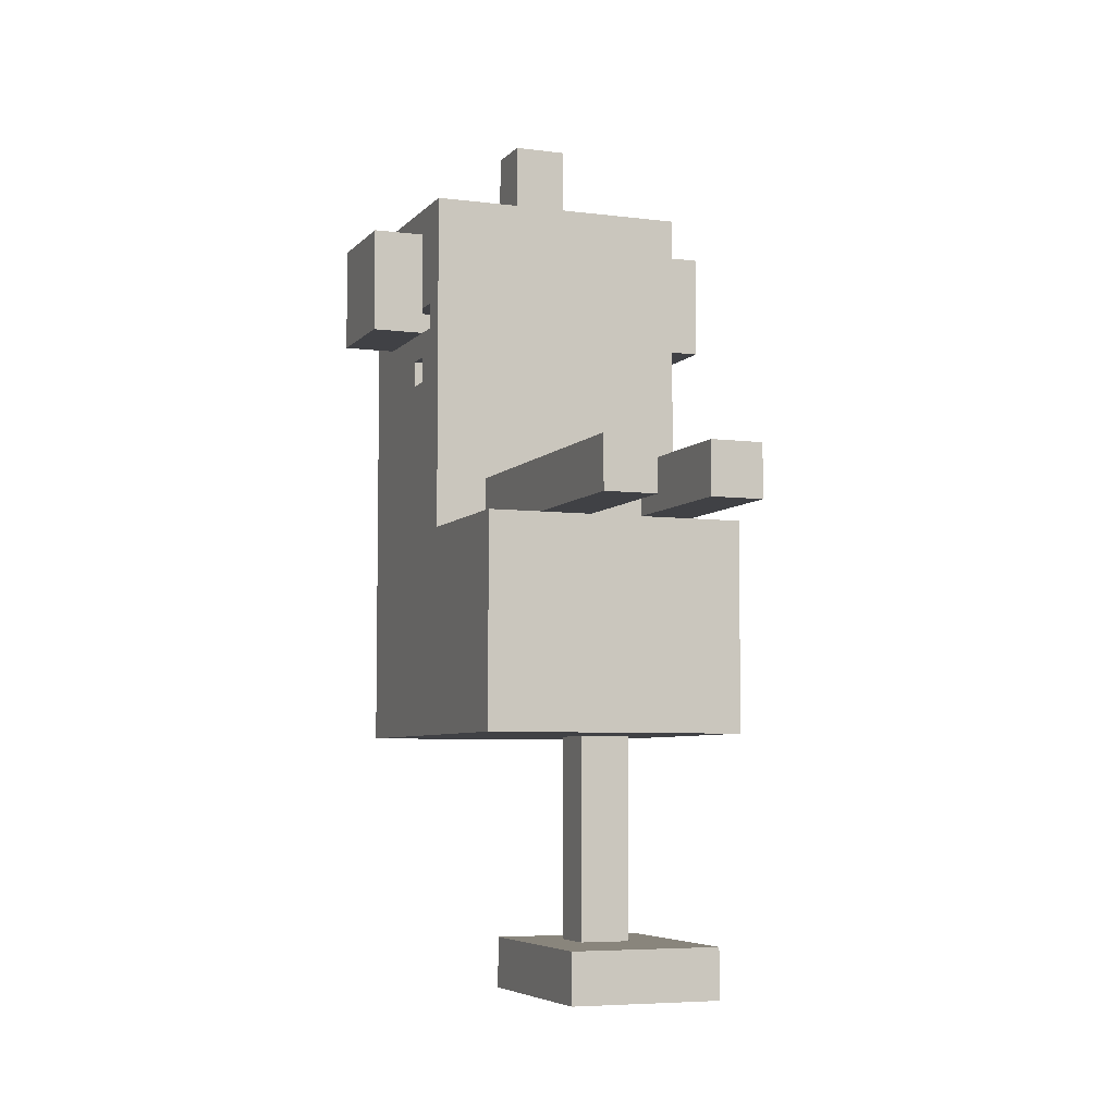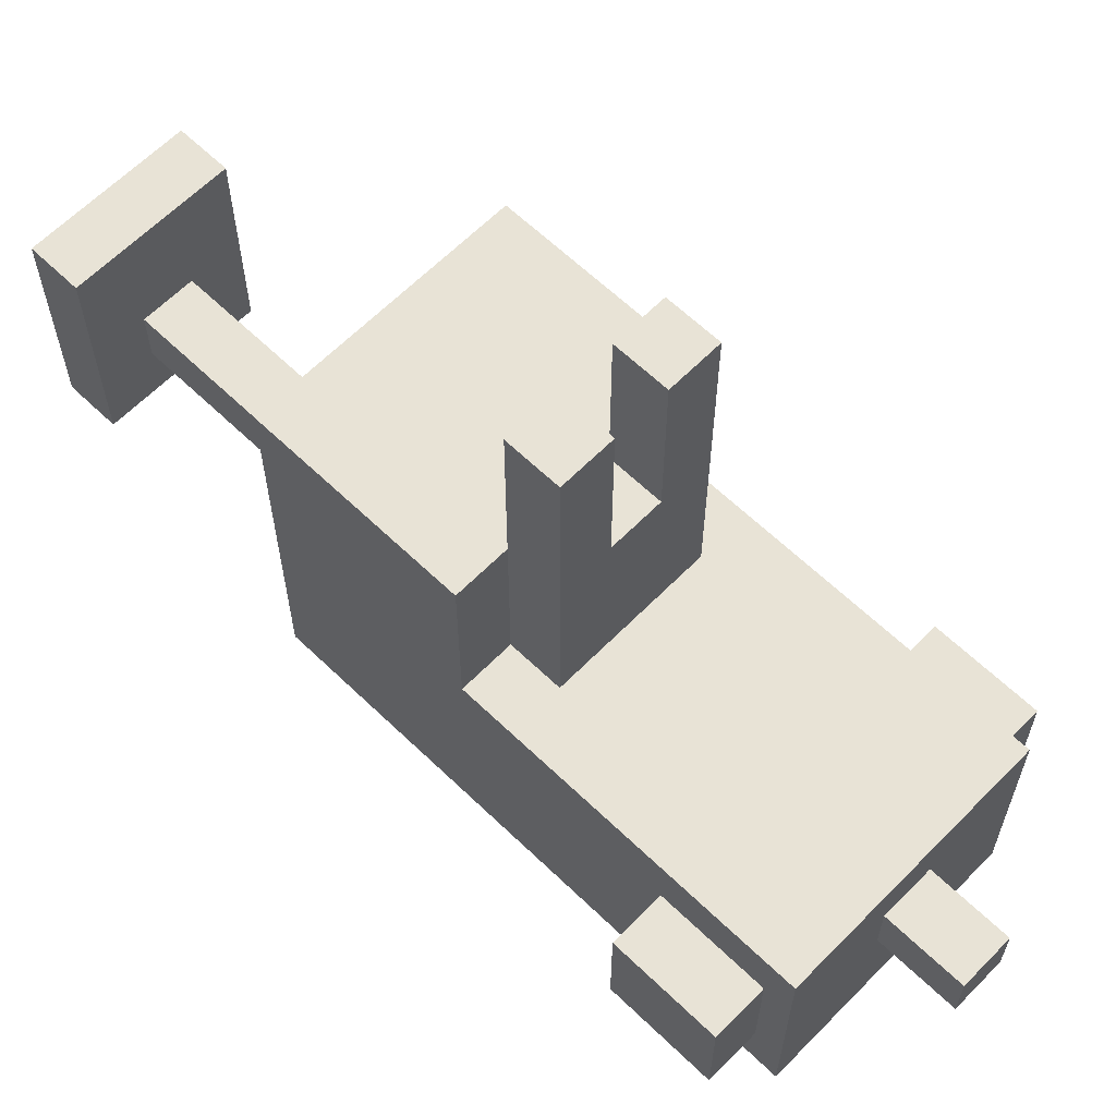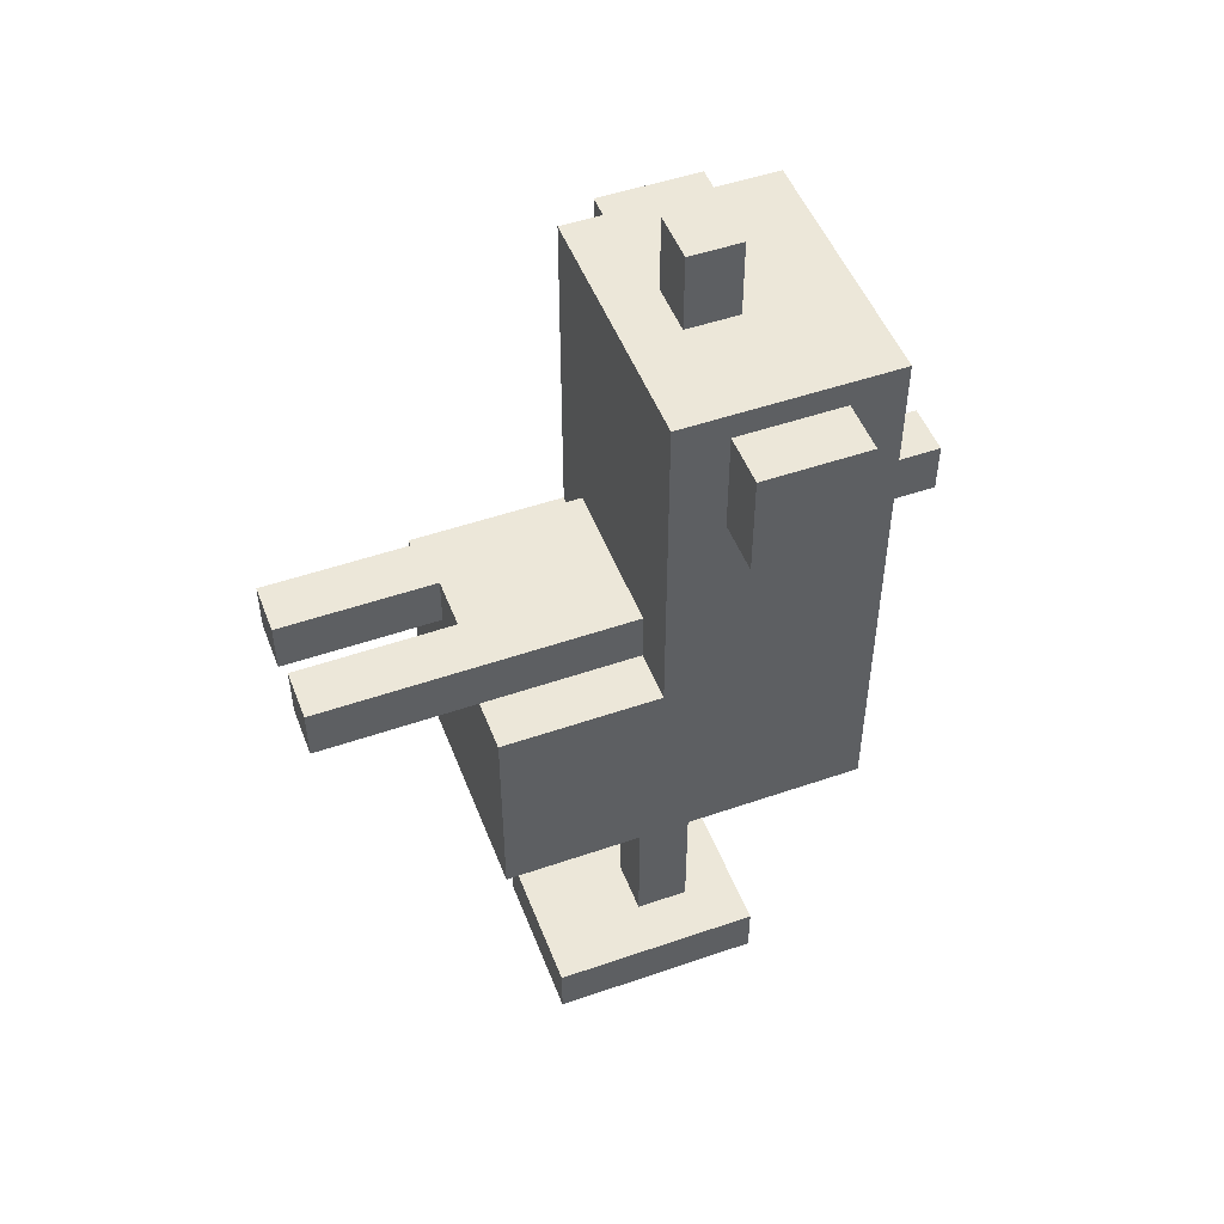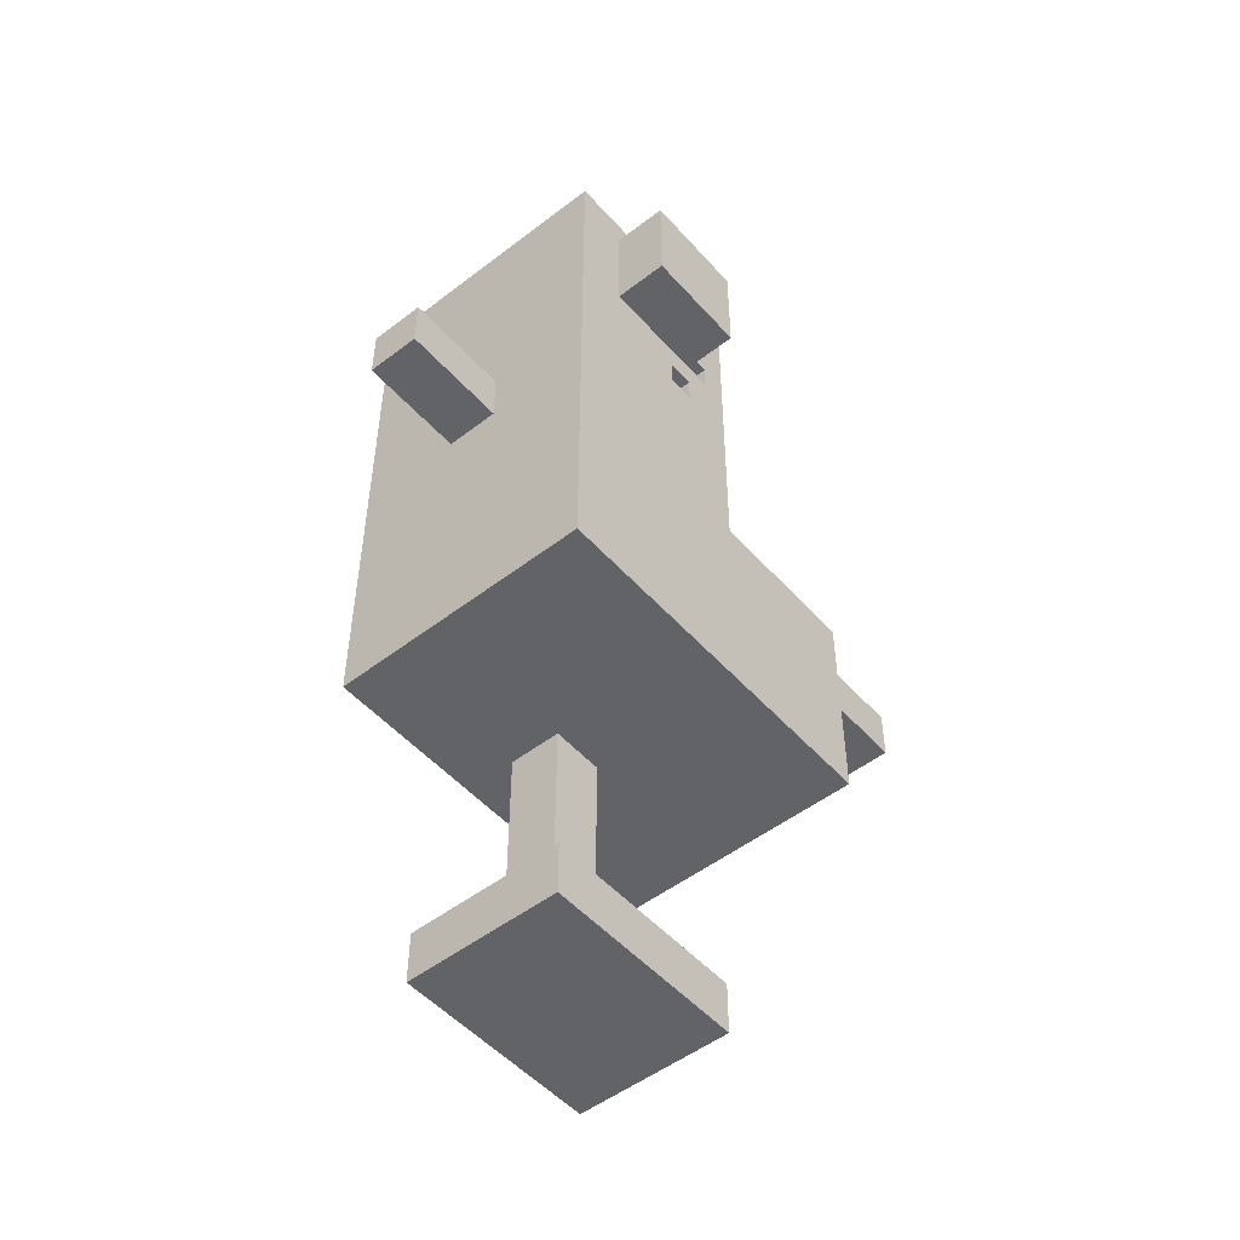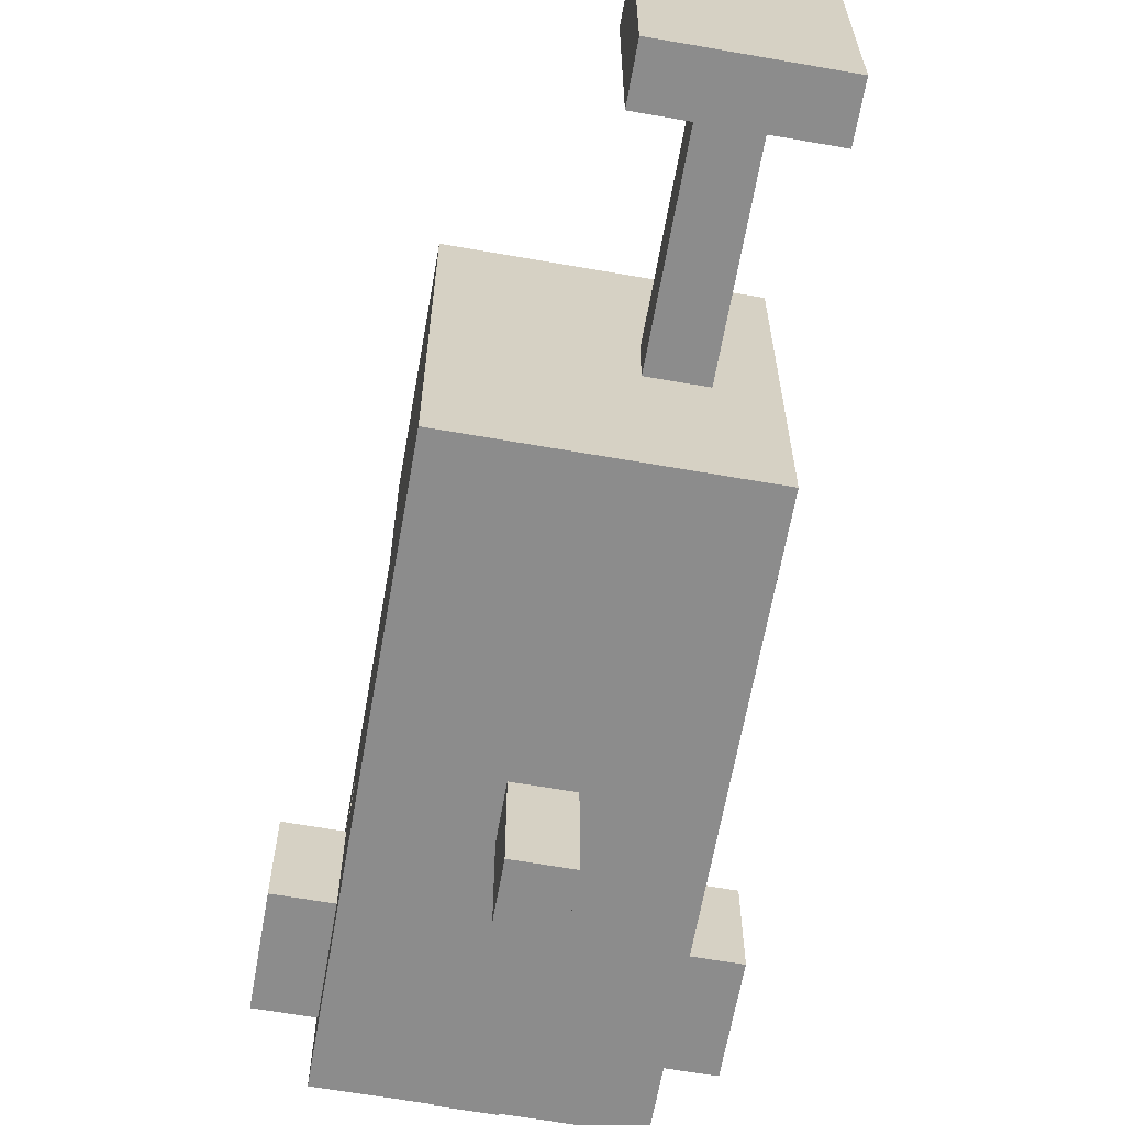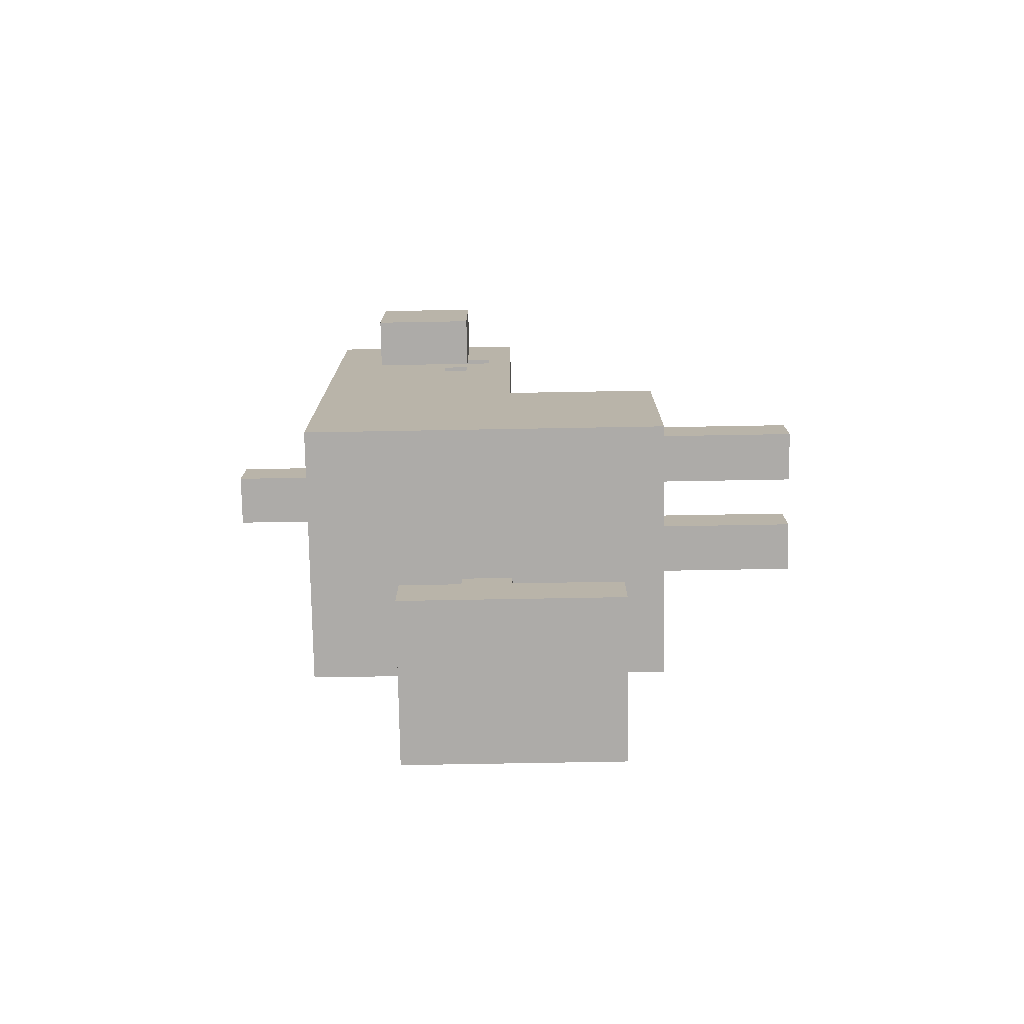
<metadata>
{"format":"obj","ext":"obj","renderer":"f3d","projection":"perspective","resolution":1024,"background":"white","views":[{"elev":-5.9,"azim":-21.3,"up":"+Y"},{"elev":62.5,"azim":134.3,"up":"+Z"},{"elev":50.0,"azim":69.2,"up":"+Y"},{"elev":-50.8,"azim":-140.0,"up":"+Y"},{"elev":-64.2,"azim":-10.0,"up":"+Z"},{"elev":-76.5,"azim":-89.0,"up":"+Y"}]}
</metadata>
<code>
o
v -7.4 2.7 0.4
v -7.4 2.7 1.192e-07
v -7.4 2.8 0.3
v -7.4 2.8 0.1
v -7.4 3 0.3
v -7.4 3 0.1
v -7.4 3.1 0.4
v -7.4 3.1 1.192e-07
v -7.2 1.1 1.2
v -7.2 1.1 -0.2
v -7.2 1.9 1.2
v -7.2 1.9 0.6
v -7.2 2.5 0.4
v -7.2 2.5 0.3
v -7.2 2.6 0.4
v -7.2 2.6 0.3
v -7.2 2.7 0.5
v -7.2 2.7 0.4
v -7.2 2.7 1.192e-07
v -7.2 2.8 0.5
v -7.2 2.8 0.4
v -7.2 3.1 0.4
v -7.2 3.1 1.192e-07
v -7.2 3.2 0.6
v -7.2 3.2 -0.2
v -7.1 2.5 0.4
v -7.1 2.5 0.3
v -7.1 2.6 0.4
v -7.1 2.6 0.3
v -7.1 2.7 0.5
v -7.1 2.7 0.3
v -7.1 2.8 0.5
v -7.1 2.8 0.3
v -7 1.9 1.8
v -7 1.9 1.2
v -7 1.9 0.6
v -7 2.1 1.8
v -7 2.1 0.6
v -6.8 0.1 1
v -6.8 0.1 0.2
v -6.8 0.3 1
v -6.8 0.3 0.2
v -6.8 2.1 -0.2
v -6.8 2.1 -0.6
v -6.8 2.3 -0.2
v -6.8 2.3 -0.6
v -6.8 3.2 0.4
v -6.8 3.2 0.2
v -6.8 3.5 0.4
v -6.8 3.5 0.2
v -6.6 0.3 0.6
v -6.6 0.3 0.4
v -6.6 1.1 0.6
v -6.6 1.1 0.4
v -6.6 1.9 1.8
v -6.6 1.9 1.2
v -6.6 2.1 1.8
v -6.6 2.1 1.2
v -7.2 2.7 0.4
v -7.2 2.7 0.3
v -7.2 2.8 0.4
v -7.2 2.8 0.3
v -6.8 1.9 1.8
v -6.8 1.9 1.2
v -6.8 2.1 1.8
v -6.8 2.1 1.2
v -6.6 2.1 -0.2
v -6.6 2.1 -0.6
v -6.6 2.3 -0.2
v -6.6 2.3 -0.6
v -6.6 3.2 0.4
v -6.6 3.2 0.2
v -6.6 3.5 0.4
v -6.6 3.5 0.2
v -6.4 0.3 0.6
v -6.4 0.3 0.4
v -6.4 1.1 0.6
v -6.4 1.1 0.4
v -6.4 1.9 1.8
v -6.4 1.9 1.2
v -6.4 1.9 0.6
v -6.4 2.1 1.8
v -6.4 2.1 0.6
v -6.2 0.1 1
v -6.2 0.1 0.2
v -6.2 0.3 1
v -6.2 0.3 0.2
v -6.2 1.1 1.2
v -6.2 1.1 -0.2
v -6.2 1.9 1.2
v -6.2 1.9 0.6
v -6.2 2.7 0.4
v -6.2 2.7 1.192e-07
v -6.2 3.1 0.4
v -6.2 3.1 1.192e-07
v -6.2 3.2 0.6
v -6.2 3.2 -0.2
v -6 2.7 0.4
v -6 2.7 1.192e-07
v -6 2.8 0.3
v -6 2.8 0.1
v -6 3 0.3
v -6 3 0.1
v -6 3.1 0.4
v -6 3.1 1.192e-07
v -7 1.9 1.8
v -7 2.1 1.8
v -6.8 1.9 1.8
v -6.8 2.1 1.8
v -6.6 1.9 1.8
v -6.6 2.1 1.8
v -6.4 1.9 1.8
v -6.4 2.1 1.8
v -7.2 1.1 1.2
v -7.2 1.9 1.2
v -7 1.9 1.2
v -6.8 1.9 1.2
v -6.8 2.1 1.2
v -6.6 1.9 1.2
v -6.6 2.1 1.2
v -6.4 1.9 1.2
v -6.2 1.1 1.2
v -6.2 1.9 1.2
v -6.8 0.1 1
v -6.8 0.3 1
v -6.2 0.1 1
v -6.2 0.3 1
v -7.2 1.9 0.6
v -7.2 3.2 0.6
v -7 1.9 0.6
v -7 2.1 0.6
v -6.6 0.3 0.6
v -6.6 1.1 0.6
v -6.4 0.3 0.6
v -6.4 1.1 0.6
v -6.4 1.9 0.6
v -6.4 2.1 0.6
v -6.2 1.9 0.6
v -6.2 3.2 0.6
v -7.4 2.7 0.4
v -7.4 3.1 0.4
v -7.2 2.7 0.4
v -7.2 2.8 0.4
v -7.2 3.1 0.4
v -6.8 3.2 0.4
v -6.8 3.5 0.4
v -6.6 3.2 0.4
v -6.6 3.5 0.4
v -6.2 2.7 0.4
v -6.2 3.1 0.4
v -6 2.7 0.4
v -6 3.1 0.4
v -7.2 2.5 0.3
v -7.2 2.6 0.3
v -7.2 2.7 0.3
v -7.2 2.8 0.3
v -7.1 2.5 0.3
v -7.1 2.6 0.3
v -7.1 2.7 0.3
v -7.1 2.8 0.3
v -7.2 2.7 0.5
v -7.2 2.8 0.5
v -7.1 2.7 0.5
v -7.1 2.8 0.5
v -7.2 2.5 0.4
v -7.2 2.6 0.4
v -7.1 2.5 0.4
v -7.1 2.6 0.4
v -6.6 0.3 0.4
v -6.6 1.1 0.4
v -6.4 0.3 0.4
v -6.4 1.1 0.4
v -6.8 0.1 0.2
v -6.8 0.3 0.2
v -6.8 3.2 0.2
v -6.8 3.5 0.2
v -6.6 3.2 0.2
v -6.6 3.5 0.2
v -6.2 0.1 0.2
v -6.2 0.3 0.2
v -7.4 2.7 1.192e-07
v -7.4 3.1 1.192e-07
v -7.2 2.7 1.192e-07
v -7.2 3.1 1.192e-07
v -6.2 2.7 1.192e-07
v -6.2 3.1 1.192e-07
v -6 2.7 1.192e-07
v -6 3.1 1.192e-07
v -7.2 1.1 -0.2
v -7.2 3.2 -0.2
v -6.8 2.1 -0.2
v -6.8 2.3 -0.2
v -6.6 2.1 -0.2
v -6.6 2.3 -0.2
v -6.2 1.1 -0.2
v -6.2 3.2 -0.2
v -6.8 2.1 -0.6
v -6.8 2.3 -0.6
v -6.6 2.1 -0.6
v -6.6 2.3 -0.6
v -6.8 0.1 1
v -6.2 0.1 1
v -6.8 0.1 0.2
v -6.2 0.1 0.2
v -7.2 1.1 1.2
v -6.2 1.1 1.2
v -6.6 1.1 0.6
v -6.4 1.1 0.6
v -6.6 1.1 0.4
v -6.4 1.1 0.4
v -7.2 1.1 -0.2
v -6.2 1.1 -0.2
v -7 1.9 1.8
v -6.8 1.9 1.8
v -6.6 1.9 1.8
v -6.4 1.9 1.8
v -7 1.9 1.2
v -6.8 1.9 1.2
v -6.6 1.9 1.2
v -6.4 1.9 1.2
v -6.8 2.1 -0.2
v -6.6 2.1 -0.2
v -6.8 2.1 -0.6
v -6.6 2.1 -0.6
v -7.2 2.6 0.4
v -7.1 2.6 0.4
v -7.2 2.6 0.3
v -7.1 2.6 0.3
v -7.4 2.7 0.4
v -7.2 2.7 0.4
v -6.2 2.7 0.4
v -6 2.7 0.4
v -7.4 2.7 1.192e-07
v -7.2 2.7 1.192e-07
v -6.2 2.7 1.192e-07
v -6 2.7 1.192e-07
v -7.2 2.8 0.5
v -7.1 2.8 0.5
v -7.2 2.8 0.4
v -7.2 2.8 0.3
v -7.1 2.8 0.3
v -6.8 0.3 1
v -6.2 0.3 1
v -6.6 0.3 0.6
v -6.4 0.3 0.6
v -6.6 0.3 0.4
v -6.4 0.3 0.4
v -6.8 0.3 0.2
v -6.2 0.3 0.2
v -7.2 1.9 1.2
v -7 1.9 1.2
v -6.4 1.9 1.2
v -6.2 1.9 1.2
v -7.2 1.9 0.6
v -7 1.9 0.6
v -6.4 1.9 0.6
v -6.2 1.9 0.6
v -7 2.1 1.8
v -6.8 2.1 1.8
v -6.6 2.1 1.8
v -6.4 2.1 1.8
v -6.8 2.1 1.2
v -6.6 2.1 1.2
v -7 2.1 0.6
v -6.4 2.1 0.6
v -6.8 2.3 -0.2
v -6.6 2.3 -0.2
v -6.8 2.3 -0.6
v -6.6 2.3 -0.6
v -7.2 2.5 0.4
v -7.1 2.5 0.4
v -7.2 2.5 0.3
v -7.1 2.5 0.3
v -7.2 2.7 0.5
v -7.1 2.7 0.5
v -7.2 2.7 0.4
v -7.2 2.7 0.3
v -7.1 2.7 0.3
v -7.4 3.1 0.4
v -7.2 3.1 0.4
v -6.2 3.1 0.4
v -6 3.1 0.4
v -7.4 3.1 1.192e-07
v -7.2 3.1 1.192e-07
v -6.2 3.1 1.192e-07
v -6 3.1 1.192e-07
v -7.2 3.2 0.6
v -6.2 3.2 0.6
v -6.8 3.2 0.4
v -6.6 3.2 0.4
v -6.8 3.2 0.2
v -6.6 3.2 0.2
v -7.2 3.2 -0.2
v -6.2 3.2 -0.2
v -6.8 3.5 0.4
v -6.6 3.5 0.4
v -6.8 3.5 0.2
v -6.6 3.5 0.2
f 3 2 1
f 4 2 3
f 5 3 1
f 5 4 3
f 6 2 4
f 6 4 5
f 7 5 1
f 7 6 5
f 8 2 6
f 8 6 7
f 11 10 9
f 12 10 11
f 13 10 12
f 14 10 13
f 15 13 12
f 16 10 14
f 17 15 12
f 17 16 15
f 18 16 17
f 19 10 16
f 19 16 18
f 20 17 12
f 22 21 20
f 23 10 19
f 24 22 20
f 24 23 22
f 24 20 12
f 25 10 23
f 25 23 24
f 28 27 26
f 29 27 28
f 32 31 30
f 33 31 32
f 37 35 34
f 37 36 35
f 38 36 37
f 41 40 39
f 42 40 41
f 45 44 43
f 46 44 45
f 49 48 47
f 50 48 49
f 53 52 51
f 54 52 53
f 57 56 55
f 58 56 57
f 59 60 61
f 61 60 62
f 63 64 65
f 65 64 66
f 67 68 69
f 69 68 70
f 71 72 73
f 73 72 74
f 75 76 77
f 77 76 78
f 79 80 82
f 80 81 82
f 82 81 83
f 84 85 86
f 86 85 87
f 88 89 90
f 90 89 91
f 91 89 92
f 92 89 93
f 91 92 94
f 93 89 95
f 91 94 96
f 94 95 96
f 95 89 97
f 96 95 97
f 98 99 100
f 100 99 101
f 98 100 102
f 100 101 102
f 101 99 103
f 102 101 103
f 98 102 104
f 102 103 104
f 103 99 105
f 104 103 105
f 108 107 106
f 109 107 108
f 112 111 110
f 113 111 112
f 116 115 114
f 117 116 114
f 119 117 114
f 119 118 117
f 120 118 119
f 121 119 114
f 122 121 114
f 123 121 122
f 126 125 124
f 127 125 126
f 130 129 128
f 131 129 130
f 134 133 132
f 135 133 134
f 137 129 131
f 138 137 136
f 139 129 137
f 139 137 138
f 142 141 140
f 143 141 142
f 144 141 143
f 147 146 145
f 148 146 147
f 151 150 149
f 152 150 151
f 157 154 153
f 158 154 157
f 159 156 155
f 160 156 159
f 161 162 163
f 163 162 164
f 165 166 167
f 167 166 168
f 169 170 171
f 171 170 172
f 175 176 177
f 177 176 178
f 173 174 179
f 179 174 180
f 181 182 183
f 183 182 184
f 185 186 187
f 187 186 188
f 189 190 191
f 191 190 192
f 189 191 193
f 192 190 194
f 189 193 195
f 193 194 195
f 194 190 196
f 195 194 196
f 197 198 199
f 199 198 200
f 203 202 201
f 204 202 203
f 207 206 205
f 208 206 207
f 209 207 205
f 210 206 208
f 211 209 205
f 211 210 209
f 212 206 210
f 212 210 211
f 217 214 213
f 218 214 217
f 219 216 215
f 220 216 219
f 223 222 221
f 224 222 223
f 227 226 225
f 228 226 227
f 233 230 229
f 234 230 233
f 235 232 231
f 236 232 235
f 239 238 237
f 240 238 239
f 241 238 240
f 242 243 244
f 244 243 245
f 242 244 246
f 245 243 247
f 242 246 248
f 246 247 248
f 247 243 249
f 248 247 249
f 250 251 254
f 254 251 255
f 252 253 256
f 256 253 257
f 258 259 262
f 260 261 263
f 258 262 264
f 262 263 264
f 263 261 265
f 264 263 265
f 266 267 268
f 268 267 269
f 270 271 272
f 272 271 273
f 274 275 276
f 276 275 277
f 277 275 278
f 279 280 283
f 283 280 284
f 281 282 285
f 285 282 286
f 287 288 289
f 289 288 290
f 287 289 291
f 290 288 292
f 287 291 293
f 291 292 293
f 292 288 294
f 293 292 294
f 295 296 297
f 297 296 298

</code>
